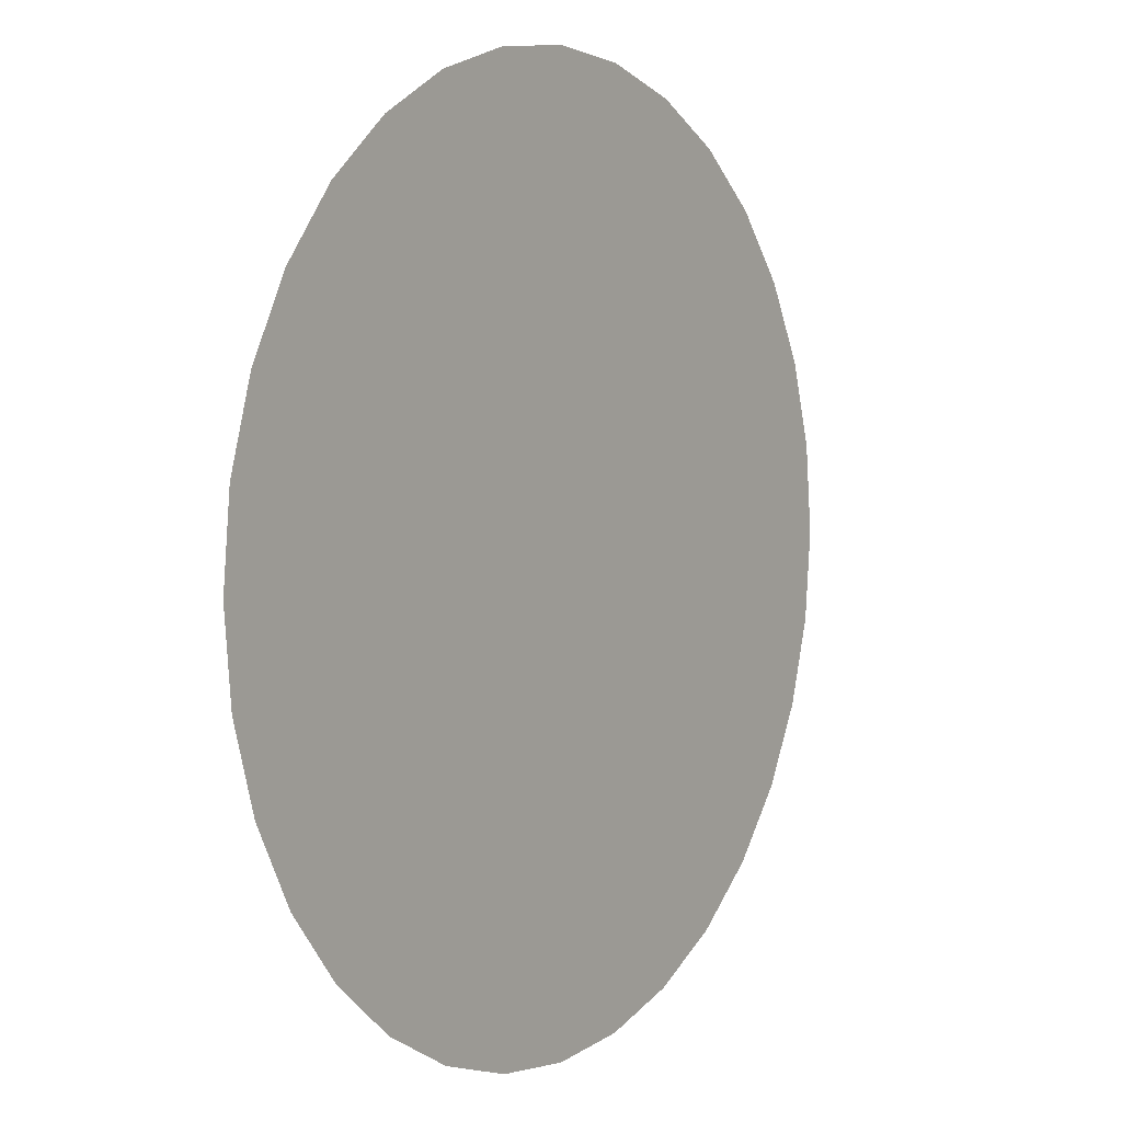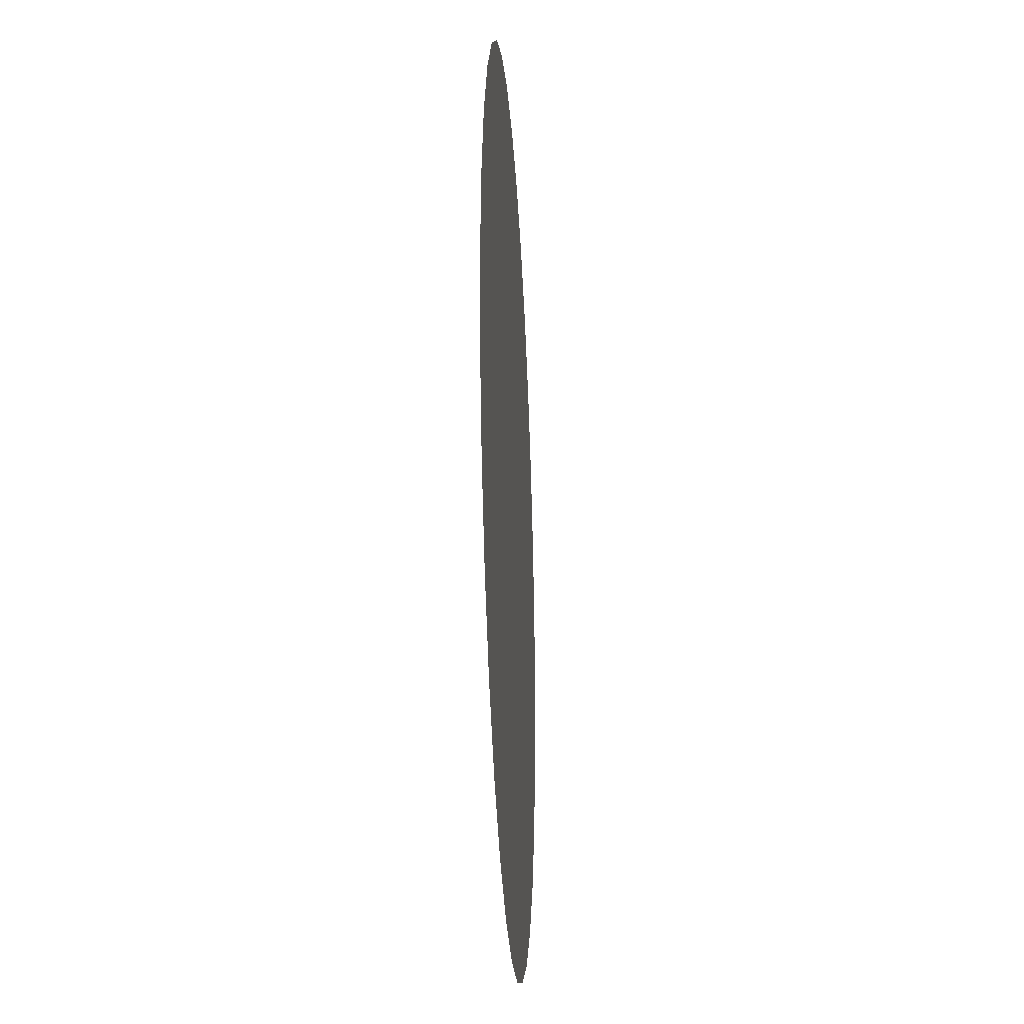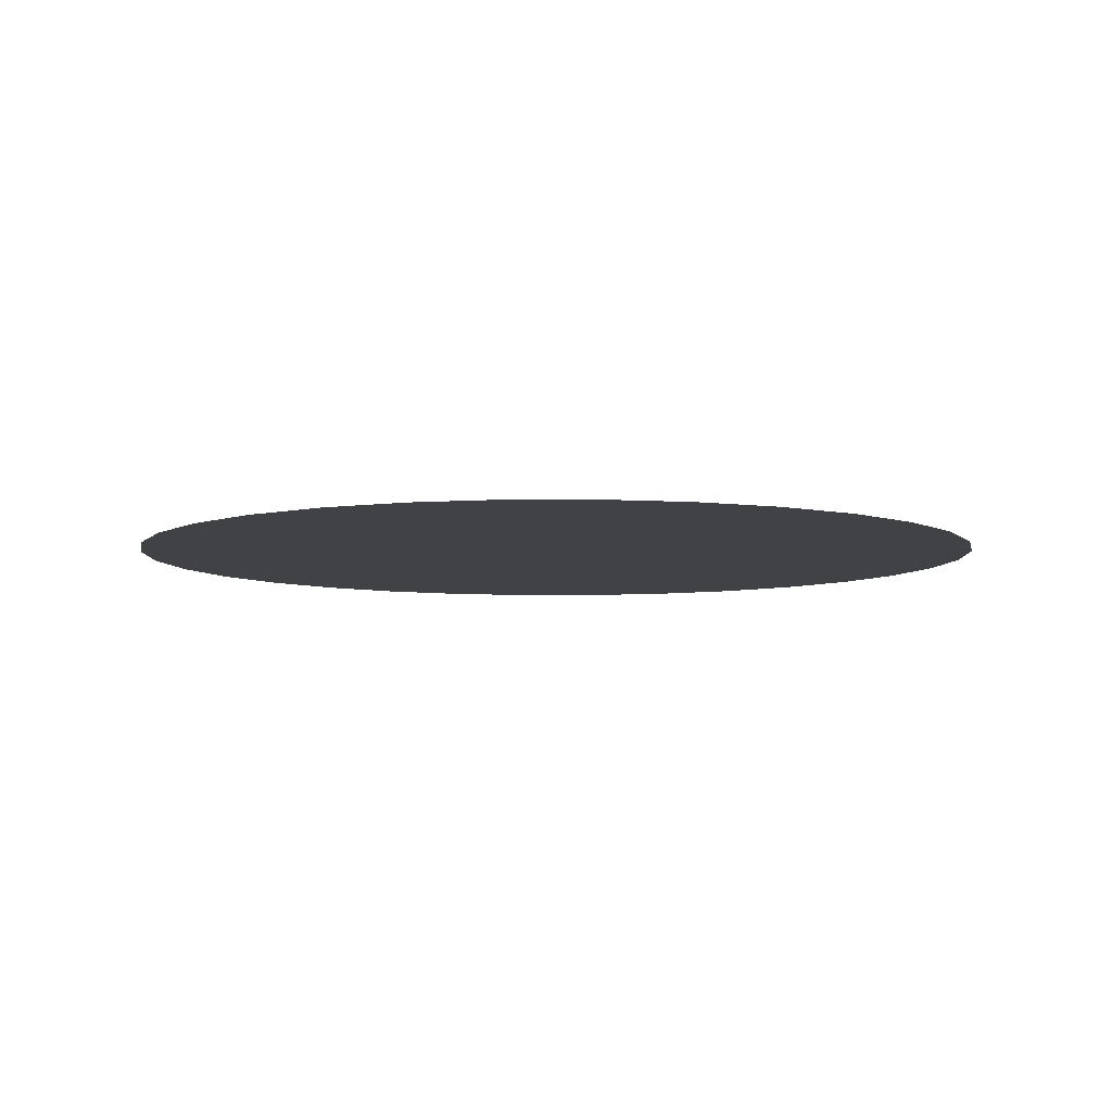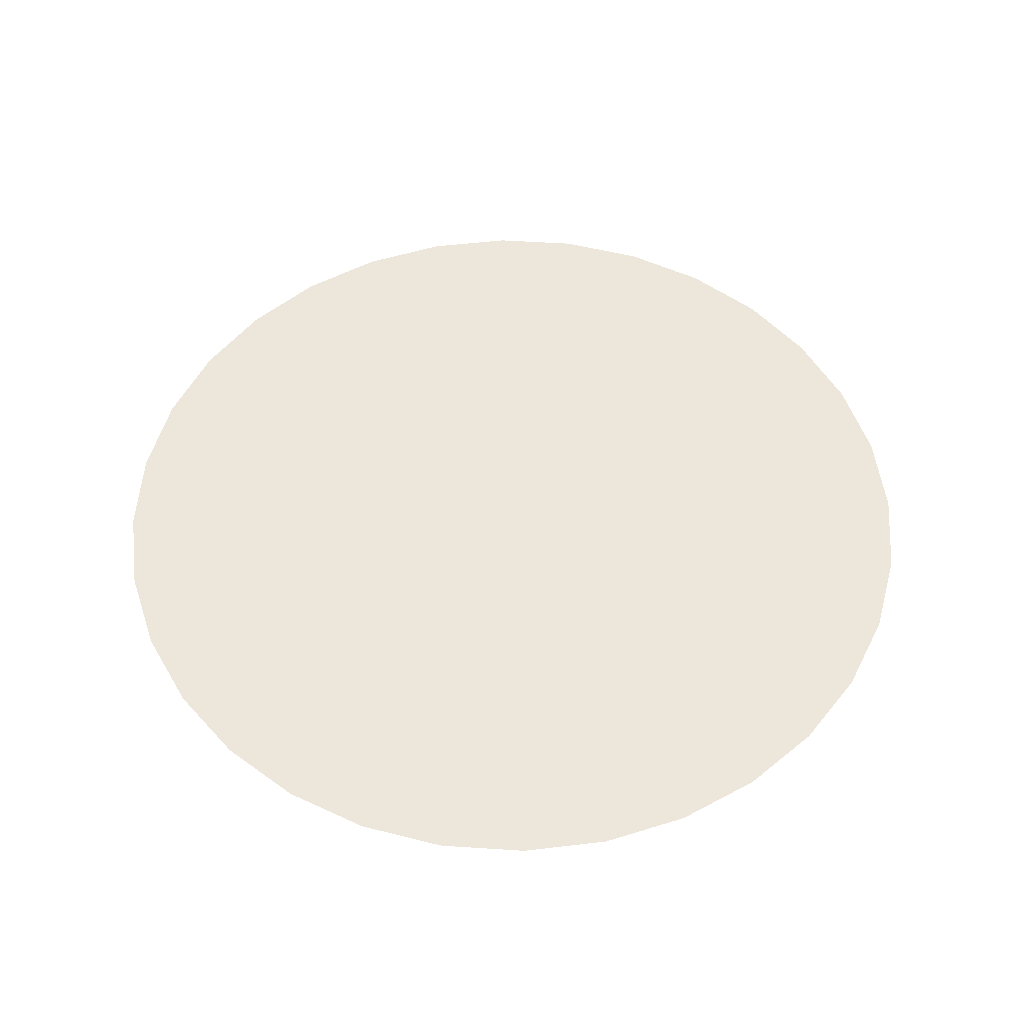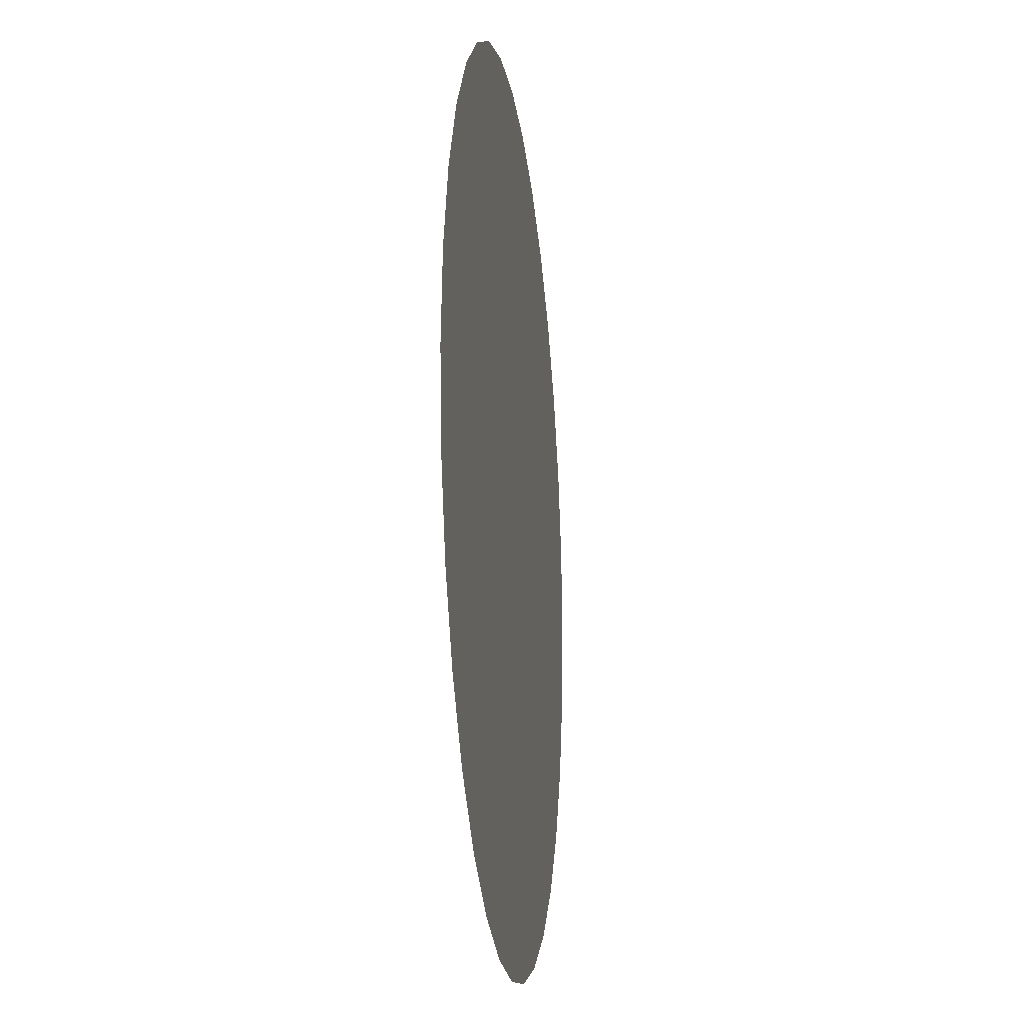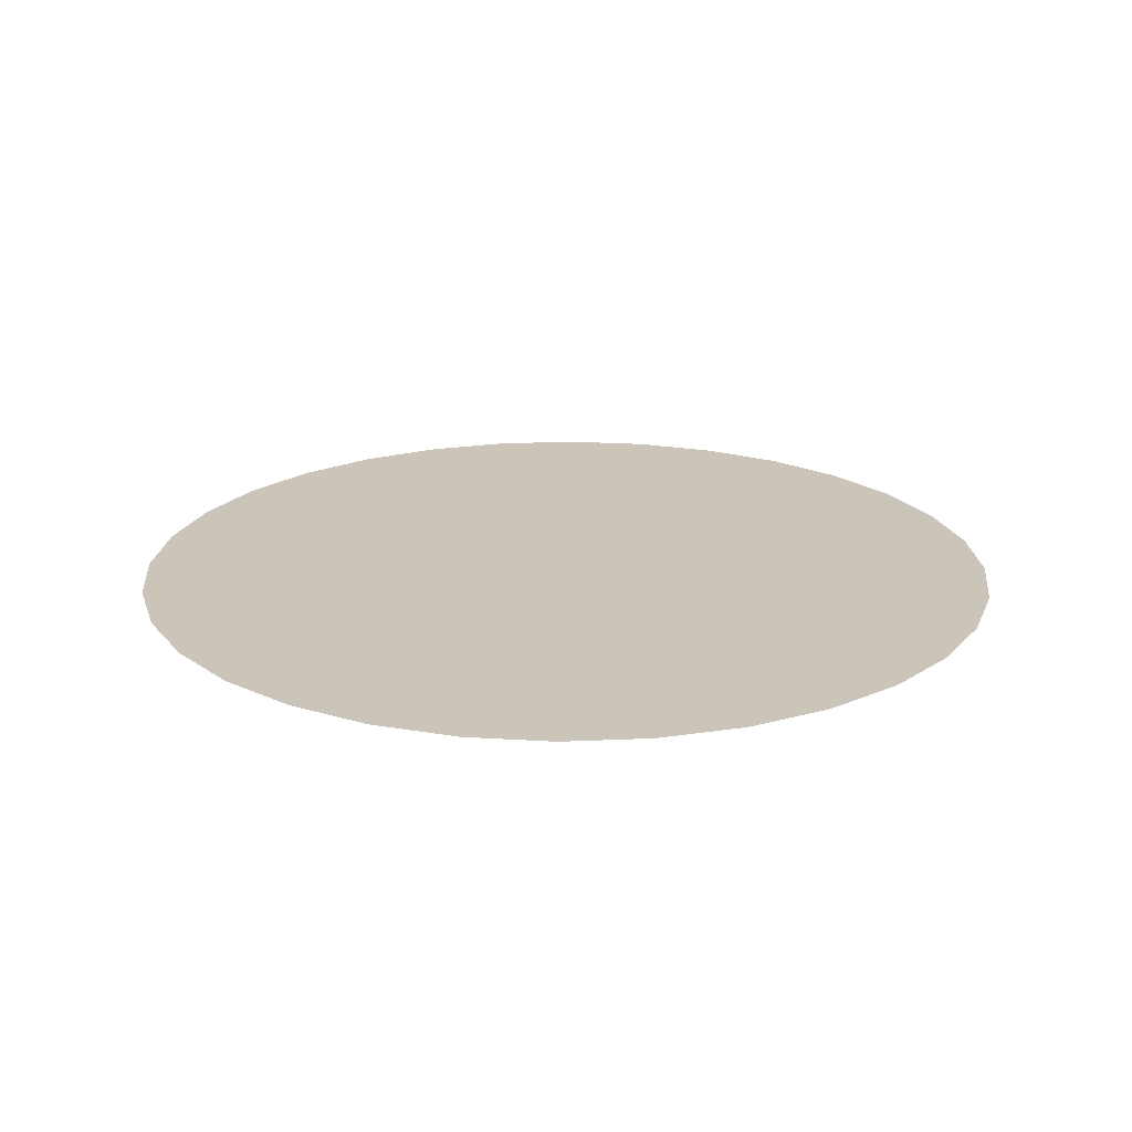
<metadata>
{"format":"obj","ext":"obj","renderer":"f3d","projection":"perspective","resolution":1024,"background":"white","views":[{"elev":4.5,"azim":124.2,"up":"+Y"},{"elev":-27.7,"azim":-86.7,"up":"+Y"},{"elev":-6.5,"azim":175.1,"up":"+Z"},{"elev":53.0,"azim":-80.4,"up":"+Z"},{"elev":-17.5,"azim":-82.7,"up":"+Y"},{"elev":20.4,"azim":-32.8,"up":"+Z"}]}
</metadata>
<code>
g mdlVoidWardCrabMouth
v -0 0.9122 -0.6098
v -0 2.868e-07 -0.6098
v 0.178 0.8947 -0.6098
v 0.3491 0.8428 -0.6098
v 0.5068 0.7585 -0.6098
v 0.6451 0.6451 -0.6098
v 0.7585 0.5068 -0.6098
v 0.8428 0.3491 -0.6098
v 0.8947 0.178 -0.6098
v 0.9122 9.111e-07 -0.6098
v 0.8947 -0.178 -0.6098
v 0.8428 -0.3491 -0.6098
v 0.7585 -0.5068 -0.6098
v 0.6451 -0.6451 -0.6098
v 0.5068 -0.7585 -0.6098
v 0.3491 -0.8428 -0.6098
v 0.178 -0.8947 -0.6098
v -0 -0.9122 -0.6098
v -0 0.9122 -0.6098
v -0.178 0.8947 -0.6098
v -0 2.868e-07 -0.6098
v -0.3491 0.8428 -0.6098
v -0.5068 0.7585 -0.6098
v -0.6451 0.6451 -0.6098
v -0.7585 0.5068 -0.6098
v -0.8428 0.3491 -0.6098
v -0.8947 0.178 -0.6098
v -0.9122 9.111e-07 -0.6098
v -0.8947 -0.178 -0.6098
v -0.8428 -0.3491 -0.6098
v -0.7585 -0.5068 -0.6098
v -0.6451 -0.6451 -0.6098
v -0.5068 -0.7585 -0.6098
v -0.3491 -0.8428 -0.6098
v -0.178 -0.8947 -0.6098
v -0 -0.9122 -0.6098
g mdlVoidWardCrabMouth_0
f 3 2 1
f 4 2 3
f 5 2 4
f 6 2 5
f 7 2 6
f 8 2 7
f 9 2 8
f 10 2 9
f 11 2 10
f 12 2 11
f 13 2 12
f 14 2 13
f 15 2 14
f 16 2 15
f 17 2 16
f 18 2 17
f 21 20 19
f 21 22 20
f 21 23 22
f 21 24 23
f 21 25 24
f 21 26 25
f 21 27 26
f 21 28 27
f 21 29 28
f 21 30 29
f 21 31 30
f 21 32 31
f 21 33 32
f 21 34 33
f 21 35 34
f 21 36 35

</code>
